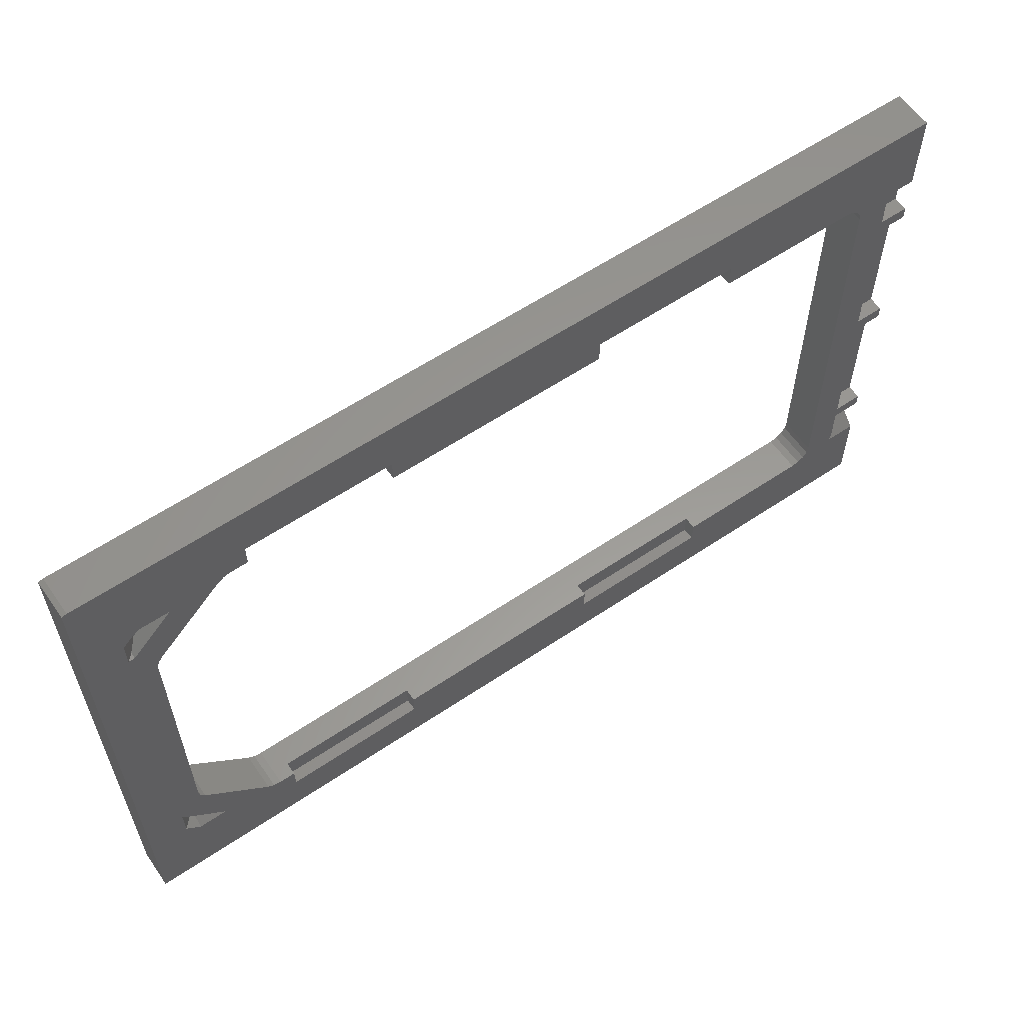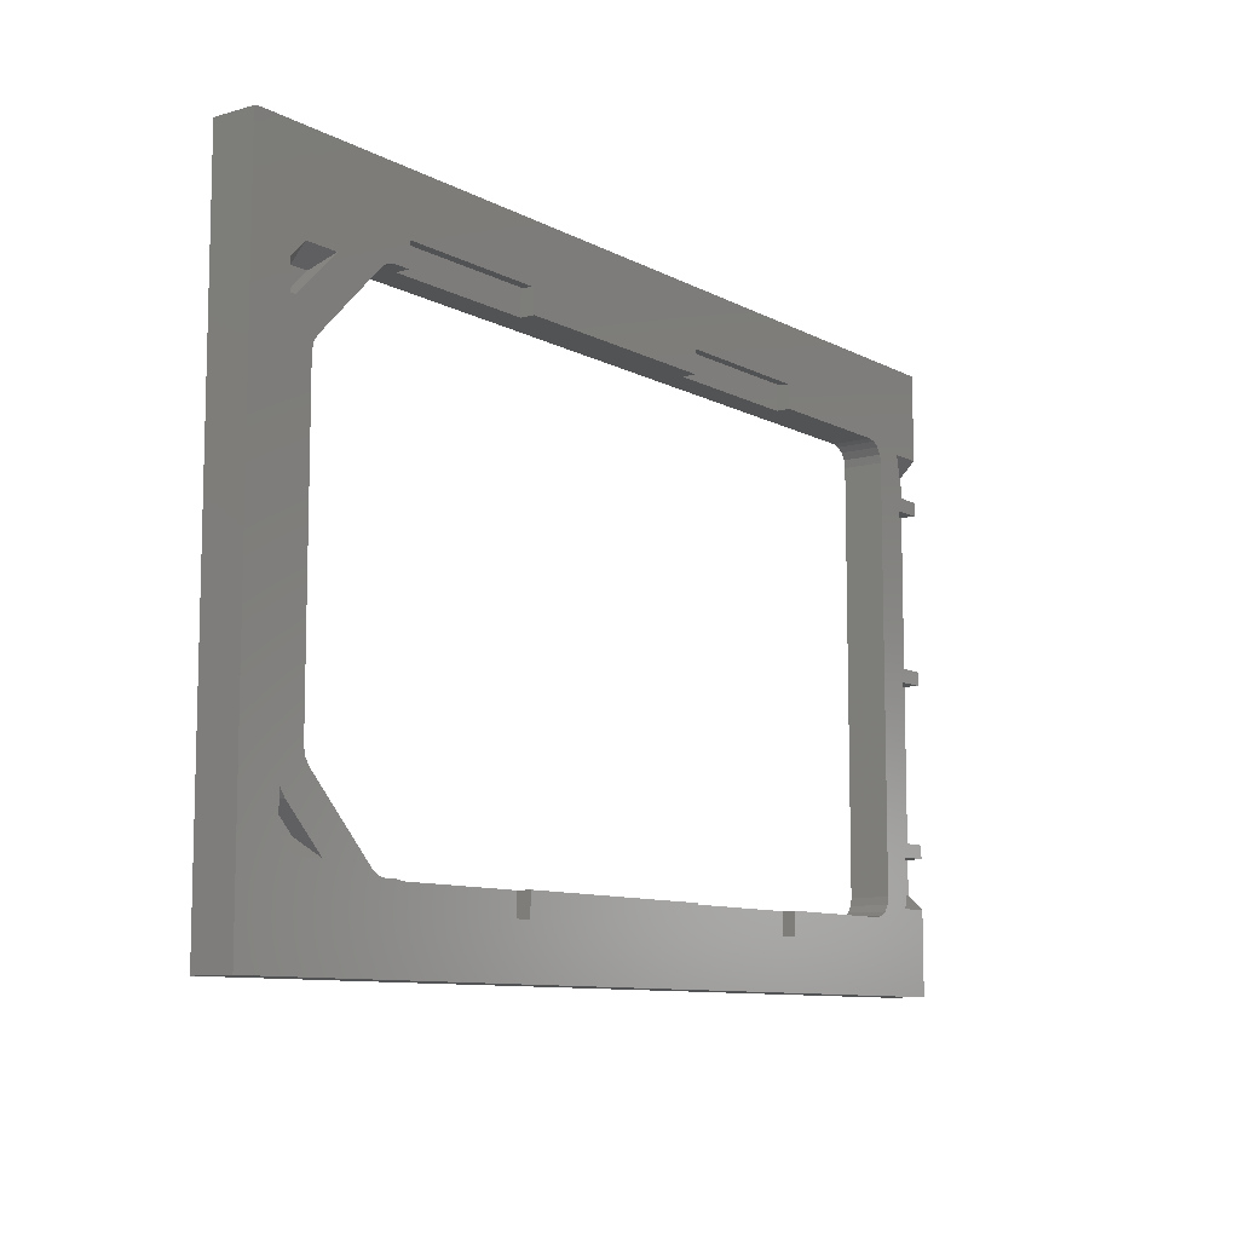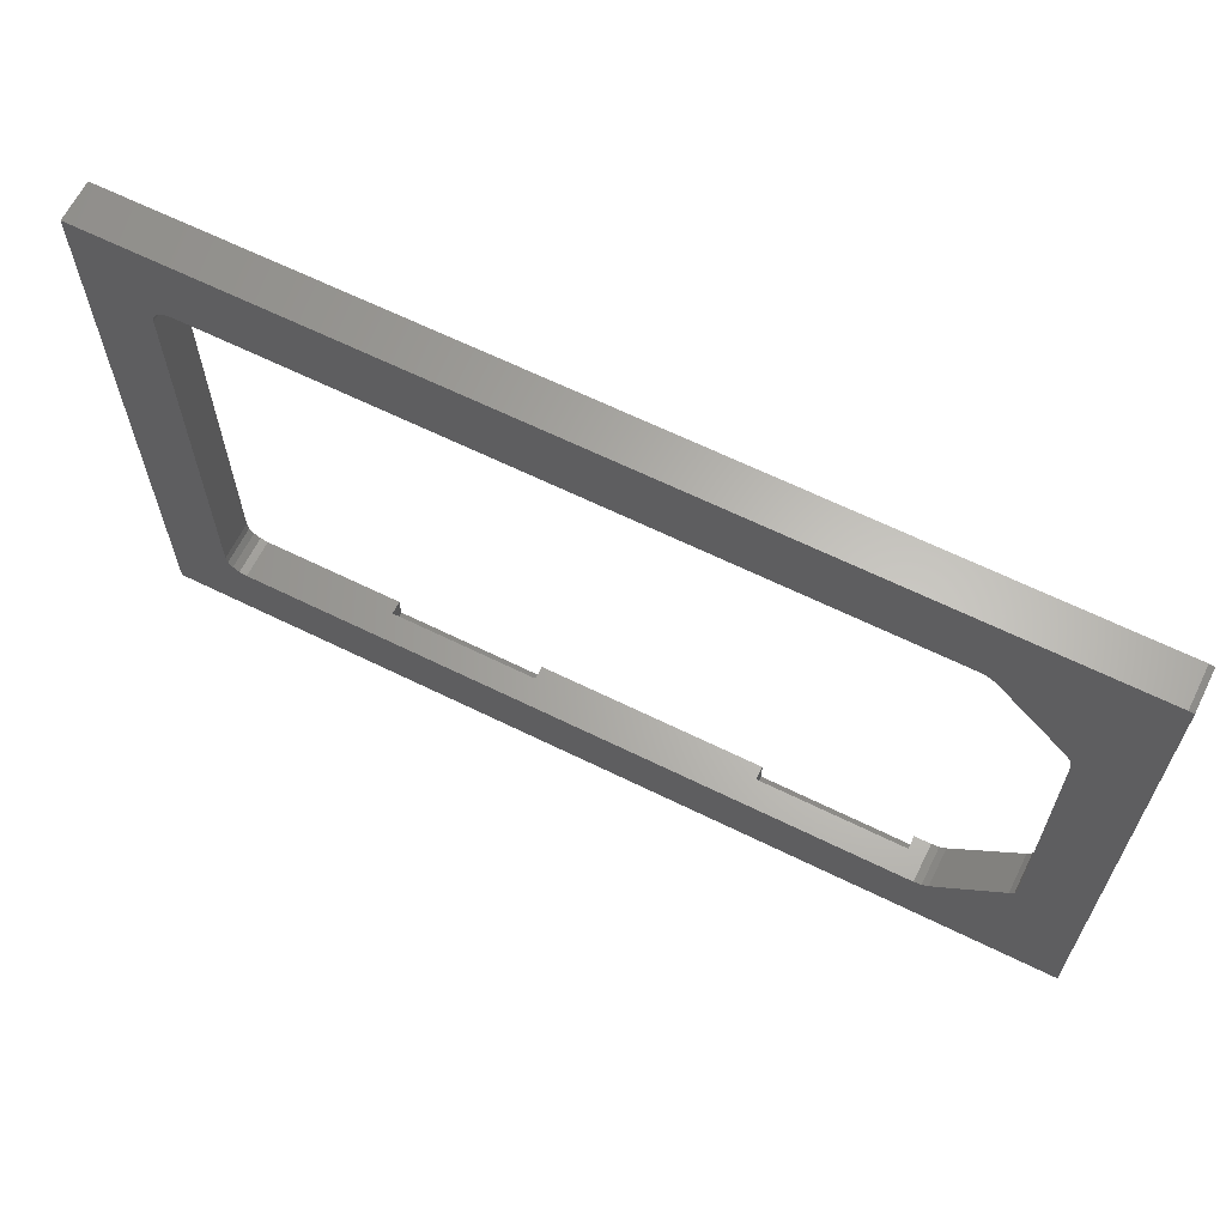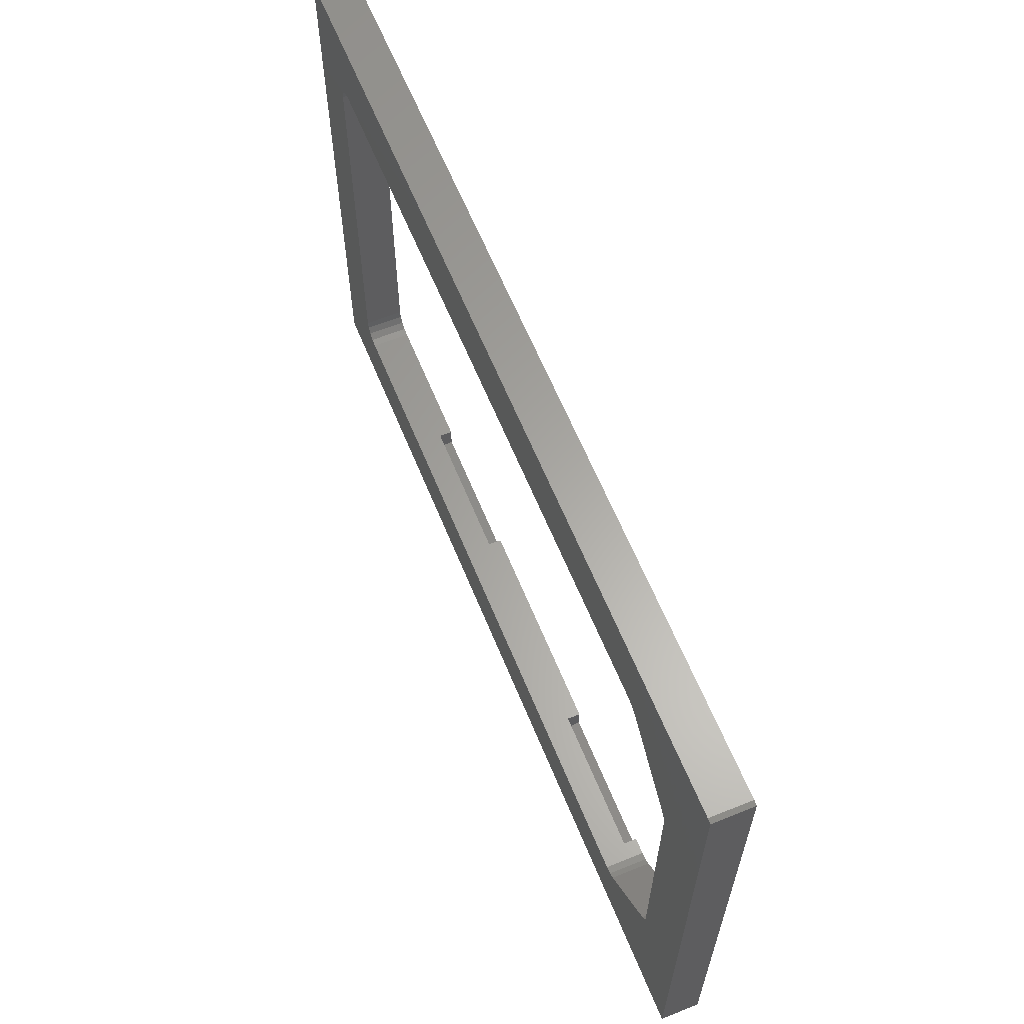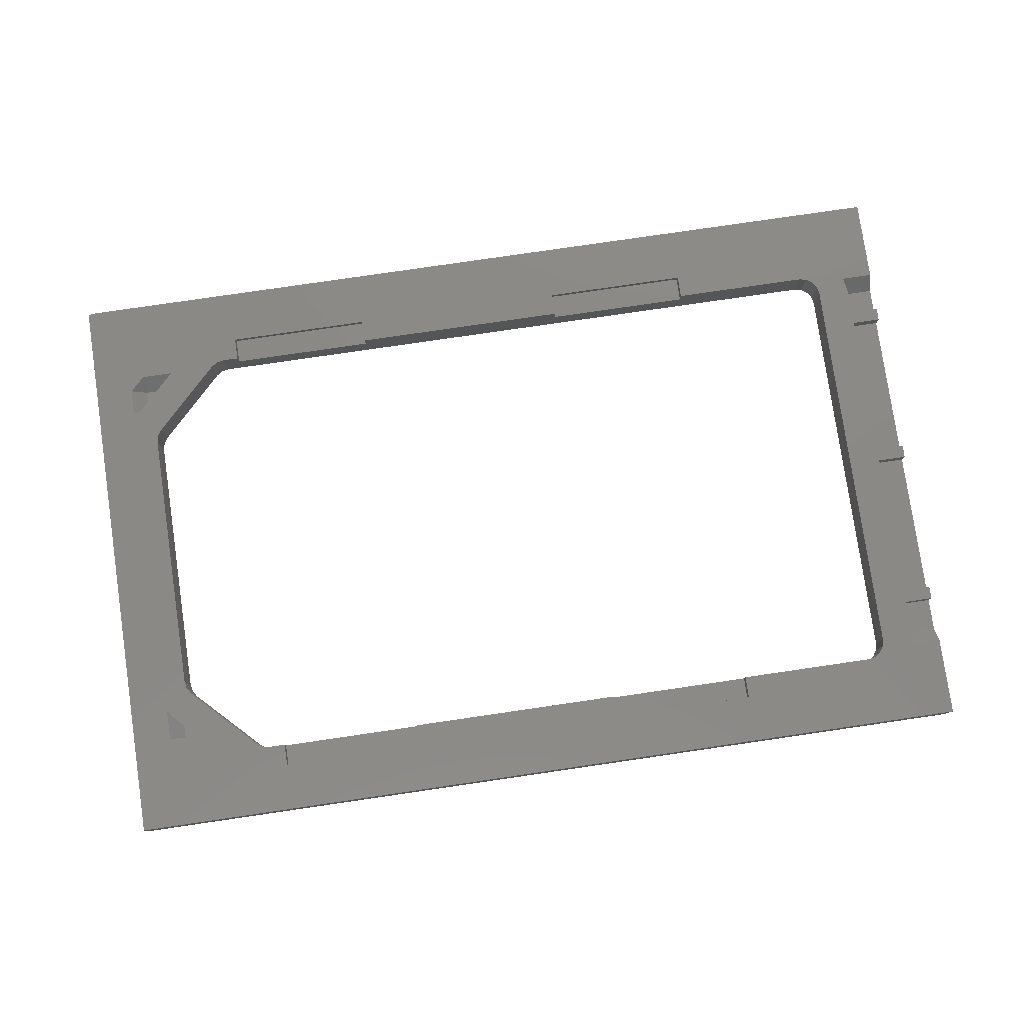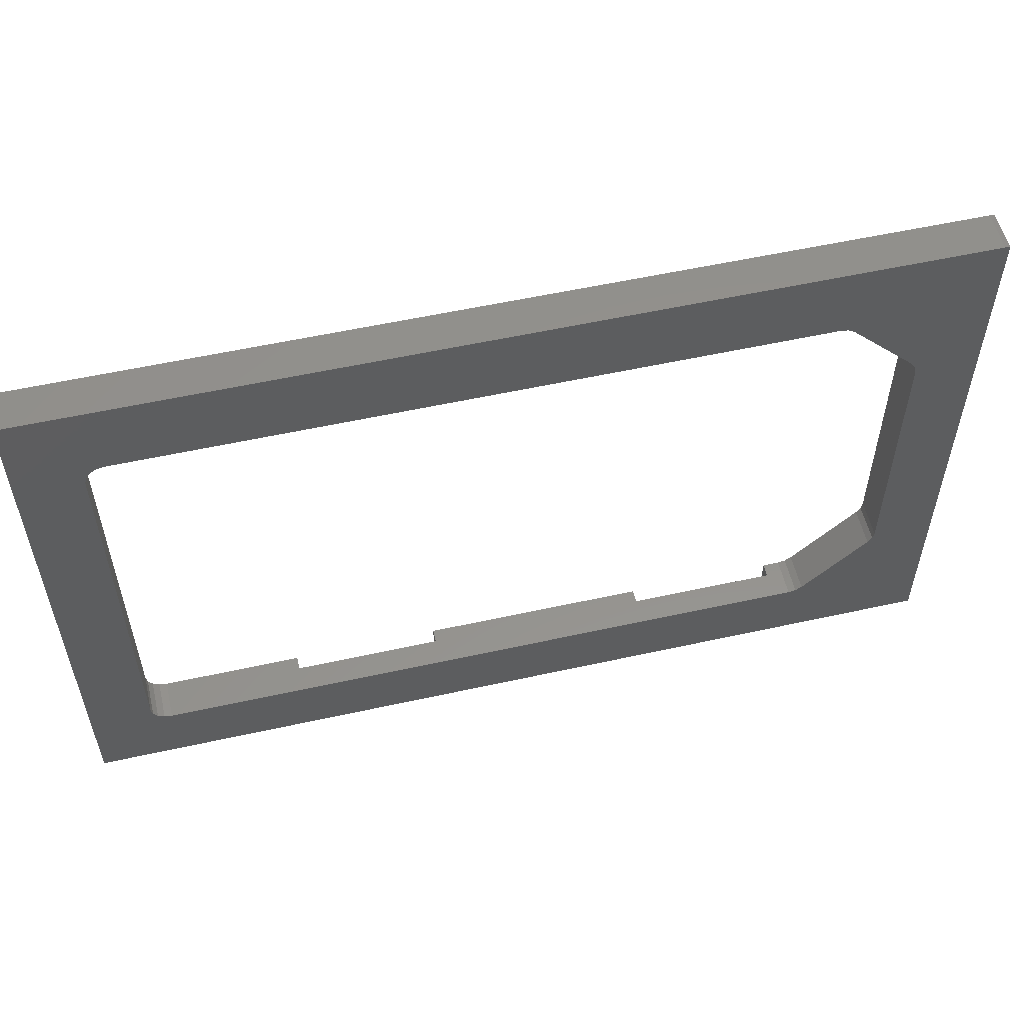
<metadata>
{"format":"stl","ext":"stl","renderer":"f3d","projection":"perspective","resolution":1024,"background":"white","views":[{"elev":59.4,"azim":145.3,"up":"+Z"},{"elev":-9.5,"azim":126.3,"up":"+Z"},{"elev":64.4,"azim":26.4,"up":"+Z"},{"elev":62.4,"azim":67.8,"up":"+Z"},{"elev":79.4,"azim":171.7,"up":"+Y"},{"elev":55.6,"azim":-13.1,"up":"+Z"}]}
</metadata>
<code>
# stl→obj: 160 verts, 320 faces
v 57.7 -37.6 33.2
v 58 -40 33.14
v 58 -37.6 33.14
v 57.7 -40 33.2
v 3 -37.6 33.2
v 3 -40 33.2
v 6 -40 30.7
v 55 -40 30.7
v 5.541 -40 30.61
v 5.151 -40 30.35
v 4.891 -40 29.96
v 4.8 -40 29.5
v 3 -40 -3
v 6 -40 -0.9
v 55 -40 -0.9
v 5.541 -40 -0.8086
v 5.151 -40 -0.5485
v 4.891 -40 -0.1592
v 4.8 -40 0.3
v 55.46 -40 30.61
v 55.85 -40 30.35
v 56.11 -40 29.96
v 56.2 -40 29.5
v 58 -40 -3
v 56.2 -40 0.3
v 56.11 -40 -0.1592
v 55.85 -40 -0.5485
v 55.46 -40 -0.8086
v 49 -40 28.5
v 49.46 -40 28.41
v 49.85 -40 28.15
v 7.151 -40 28.15
v 8 -40 28.5
v 7.541 -40 28.41
v 6.891 -40 27.76
v 6.8 -40 27.3
v 6.8 -40 2.5
v 7.541 -40 1.391
v 8 -40 1.3
v 7.151 -40 1.651
v 6.891 -40 2.041
v 53.85 -40 24.15
v 54.11 -40 23.76
v 54.2 -40 23.3
v 54.2 -40 6.5
v 54.11 -40 6.041
v 53.85 -40 5.651
v 49.85 -40 1.651
v 49.46 -40 1.391
v 49 -40 1.3
v 53.63 -38.5 27.2
v 54.7 -37.6 28.1
v 54.7 -38.5 27.2
v 52.73 -37.6 28.1
v 4.8 -38.5 27.2
v 3 -38.5 27.2
v 4.8 -38.4 27.3
v 3 -37.6 28.1
v 4.959 -37.6 28.1
v 55.6 -37.6 2.8
v 55.26 -37.94 4.237
v 55.6 -37.6 4.742
v 54.7 -38.5 3.675
v 54.7 -38.5 2.8
v 54.7 -38.5 26.13
v 55.6 -37.6 25.6
v 55.23 -37.97 25.6
v 55.6 -37.6 27.2
v 54.7 -37.6 1.9
v 53.83 -38.5 2.8
v 4.8 -38.5 2.8
v 3 -38.5 4.8
v 4.8 -38.5 4.8
v 3 -38.5 2.8
v 4.8 -38.5 25.6
v 3 -38.5 25.6
v 4.8 -38.5 5.6
v 3 -38.5 14.8
v 4.8 -38.5 14.8
v 3 -38.5 5.6
v 4.8 -38.5 15.6
v 3 -38.5 24.8
v 4.8 -38.5 24.8
v 3 -38.5 15.6
v 52.93 -37.6 1.9
v 3 -37.6 1.9
v 4.8 -38.2 2.5
v 4.919 -37.6 1.9
v 3 -37.6 5.6
v 4.8 -37.6 5.6
v 4.8 -37.6 4.8
v 3 -37.6 4.8
v 3 -37.6 15.6
v 4.8 -37.6 15.6
v 4.8 -37.6 14.8
v 3 -37.6 14.8
v 55.23 -37.6 25.6
v 3 -37.6 25.6
v 4.8 -37.6 25.6
v 4.8 -37.6 24.8
v 3 -37.6 24.8
v 4.8 -37.6 2.5
v 4.8 -37.6 27.3
v 55.26 -37.6 4.237
v 7.151 -37.6 1.651
v 6.891 -37.6 2.041
v 54.2 -37.6 23.3
v 54.2 -37.6 6.5
v 16.5 -37.6 1.3
v 8 -37.6 1.3
v 16.5 -38.4 1.3
v 39 -37.6 1.3
v 25.5 -37.6 1.3
v 39 -38.4 1.3
v 48 -38.4 1.3
v 49 -37.6 1.3
v 48 -37.6 1.3
v 25.5 -38.4 1.3
v 6.8 -37.6 2.5
v 6.8 -37.6 27.3
v 6.891 -37.6 27.76
v 7.541 -37.6 28.41
v 7.151 -37.6 28.15
v 54.11 -37.6 23.76
v 8 -37.6 28.5
v 7.541 -37.6 1.391
v 49.46 -37.6 1.391
v 49.85 -37.6 1.651
v 49.85 -37.6 28.15
v 53.85 -37.6 24.15
v 49.46 -37.6 28.41
v 49 -37.6 28.5
v 48 -38.4 28.5
v 39 -38.4 28.5
v 25.5 -38.4 28.5
v 39 -37.6 28.5
v 16.5 -38.4 28.5
v 16.5 -37.6 28.5
v 48 -37.6 28.5
v 25.5 -37.6 28.5
v 54.11 -37.6 6.041
v 53.85 -37.6 5.651
v 16.5 -37.6 -0.06666
v 16.5 -38.4 -0.2
v 25.5 -38.4 -0.2
v 25.5 -37.6 -0.06666
v 16.5 -37.6 29.87
v 16.5 -38.4 30
v 25.5 -37.6 29.87
v 25.5 -38.4 30
v 39 -37.6 -0.06666
v 39 -38.4 -0.2
v 48 -38.4 -0.2
v 48 -37.6 -0.06666
v 39 -37.6 29.87
v 39 -38.4 30
v 48 -38.4 30
v 48 -37.6 29.87
v 58 -37.6 -3
v 3 -37.6 -3
f 1 2 3
f 2 1 4
f 5 4 1
f 4 5 6
f 7 4 6
f 4 7 8
f 6 9 7
f 6 10 9
f 6 11 10
f 6 12 11
f 13 12 6
f 14 13 15
f 16 13 14
f 17 13 16
f 18 13 17
f 19 13 18
f 12 13 19
f 20 4 8
f 21 4 20
f 4 21 2
f 22 2 21
f 23 2 22
f 24 23 25
f 23 24 2
f 26 24 25
f 27 24 26
f 28 24 27
f 15 24 28
f 24 15 13
f 12 7 9
f 7 29 8
f 12 9 10
f 30 8 29
f 12 10 11
f 31 8 30
f 7 12 32
f 23 8 31
f 7 33 29
f 7 34 33
f 7 32 34
f 12 35 32
f 12 36 35
f 12 37 36
f 38 14 39
f 40 14 38
f 14 40 19
f 41 19 40
f 37 19 41
f 19 37 12
f 8 23 20
f 20 23 21
f 21 23 22
f 42 23 31
f 43 23 42
f 44 23 43
f 45 23 44
f 45 25 23
f 46 25 45
f 47 25 46
f 48 25 47
f 15 48 49
f 15 49 50
f 39 14 50
f 14 19 18
f 15 50 14
f 14 18 17
f 48 15 25
f 14 17 16
f 25 15 26
f 26 15 27
f 27 15 28
f 51 52 53
f 52 51 54
f 55 56 57
f 58 57 56
f 57 58 59
f 60 61 62
f 63 60 64
f 60 63 61
f 65 66 67
f 66 65 68
f 68 65 53
f 60 69 64
f 52 68 53
f 63 64 70
f 53 65 51
f 71 72 73
f 72 71 74
f 75 56 55
f 56 75 76
f 77 78 79
f 78 77 80
f 81 82 83
f 82 81 84
f 69 70 64
f 70 69 85
f 86 87 88
f 74 87 86
f 87 74 71
f 89 77 90
f 77 89 80
f 72 91 73
f 91 72 92
f 93 81 94
f 81 93 84
f 78 95 79
f 95 78 96
f 66 97 67
f 98 75 99
f 75 98 76
f 82 100 83
f 100 82 101
f 88 87 102
f 103 57 59
f 71 102 87
f 102 71 91
f 91 71 73
f 55 103 99
f 55 99 75
f 103 55 57
f 77 95 90
f 95 77 79
f 81 100 94
f 100 81 83
f 97 65 67
f 97 51 65
f 51 97 54
f 62 61 104
f 63 104 61
f 70 104 63
f 104 70 85
f 41 105 106
f 105 41 40
f 45 107 108
f 107 45 44
f 109 110 111
f 112 113 114
f 115 116 117
f 116 115 50
f 114 50 115
f 118 114 113
f 114 118 50
f 39 118 111
f 118 39 50
f 39 111 110
f 37 106 119
f 106 37 41
f 35 120 121
f 120 35 36
f 32 122 34
f 122 32 123
f 44 124 107
f 124 44 43
f 34 125 33
f 125 34 122
f 105 38 126
f 38 105 40
f 127 48 128
f 48 127 49
f 36 119 120
f 119 36 37
f 32 121 123
f 121 32 35
f 42 129 130
f 129 42 31
f 126 39 110
f 39 126 38
f 29 131 30
f 131 29 132
f 43 130 124
f 130 43 42
f 29 133 132
f 29 134 133
f 134 135 136
f 29 135 134
f 33 135 29
f 135 33 137
f 125 137 33
f 137 125 138
f 132 133 139
f 136 135 140
f 47 141 142
f 141 47 46
f 30 129 31
f 129 30 131
f 128 47 142
f 47 128 48
f 116 49 127
f 49 116 50
f 46 108 141
f 108 46 45
f 111 143 109
f 143 111 144
f 145 111 118
f 111 145 144
f 143 145 146
f 145 143 144
f 118 146 145
f 146 118 113
f 137 147 148
f 147 137 138
f 135 149 140
f 149 135 150
f 135 148 150
f 148 135 137
f 148 149 150
f 149 148 147
f 114 151 112
f 151 114 152
f 153 114 115
f 114 153 152
f 151 153 154
f 153 151 152
f 115 154 153
f 154 115 117
f 134 155 156
f 155 134 136
f 133 156 157
f 156 133 134
f 133 158 139
f 158 133 157
f 156 158 157
f 158 156 155
f 2 159 3
f 159 2 24
f 13 159 24
f 159 13 160
f 13 86 160
f 13 72 74
f 72 13 80
f 80 13 78
f 78 13 84
f 6 84 13
f 84 6 82
f 82 6 76
f 86 13 74
f 72 89 92
f 89 72 80
f 78 93 96
f 93 78 84
f 82 98 101
f 98 82 76
f 6 58 56
f 58 6 5
f 76 6 56
f 151 113 112
f 113 151 146
f 109 143 110
f 121 59 123
f 120 59 121
f 120 103 59
f 120 99 103
f 99 100 98
f 120 100 99
f 120 94 100
f 94 95 93
f 120 95 94
f 119 95 120
f 90 91 89
f 95 119 90
f 90 119 91
f 119 102 91
f 88 119 106
f 119 88 102
f 105 88 106
f 126 88 105
f 88 126 160
f 160 126 110
f 160 110 143
f 88 160 86
f 146 160 143
f 136 149 155
f 149 136 140
f 1 132 158
f 1 131 132
f 1 54 131
f 1 52 54
f 3 68 52
f 3 66 68
f 124 97 66
f 97 124 130
f 66 107 124
f 62 107 66
f 62 66 3
f 141 62 142
f 108 62 141
f 107 62 108
f 159 62 3
f 159 85 69
f 85 127 128
f 85 154 127
f 116 154 117
f 127 154 116
f 159 151 154
f 151 159 146
f 160 146 159
f 85 159 154
f 60 159 69
f 62 159 60
f 52 1 3
f 1 158 155
f 1 155 149
f 1 149 5
f 147 5 149
f 125 147 138
f 147 125 5
f 122 5 125
f 59 122 123
f 122 59 5
f 5 59 58
f 158 132 139
f 131 54 129
f 130 54 97
f 54 130 129
f 98 100 101
f 93 95 96
f 89 91 92
f 104 142 62
f 85 142 104
f 142 85 128

</code>
